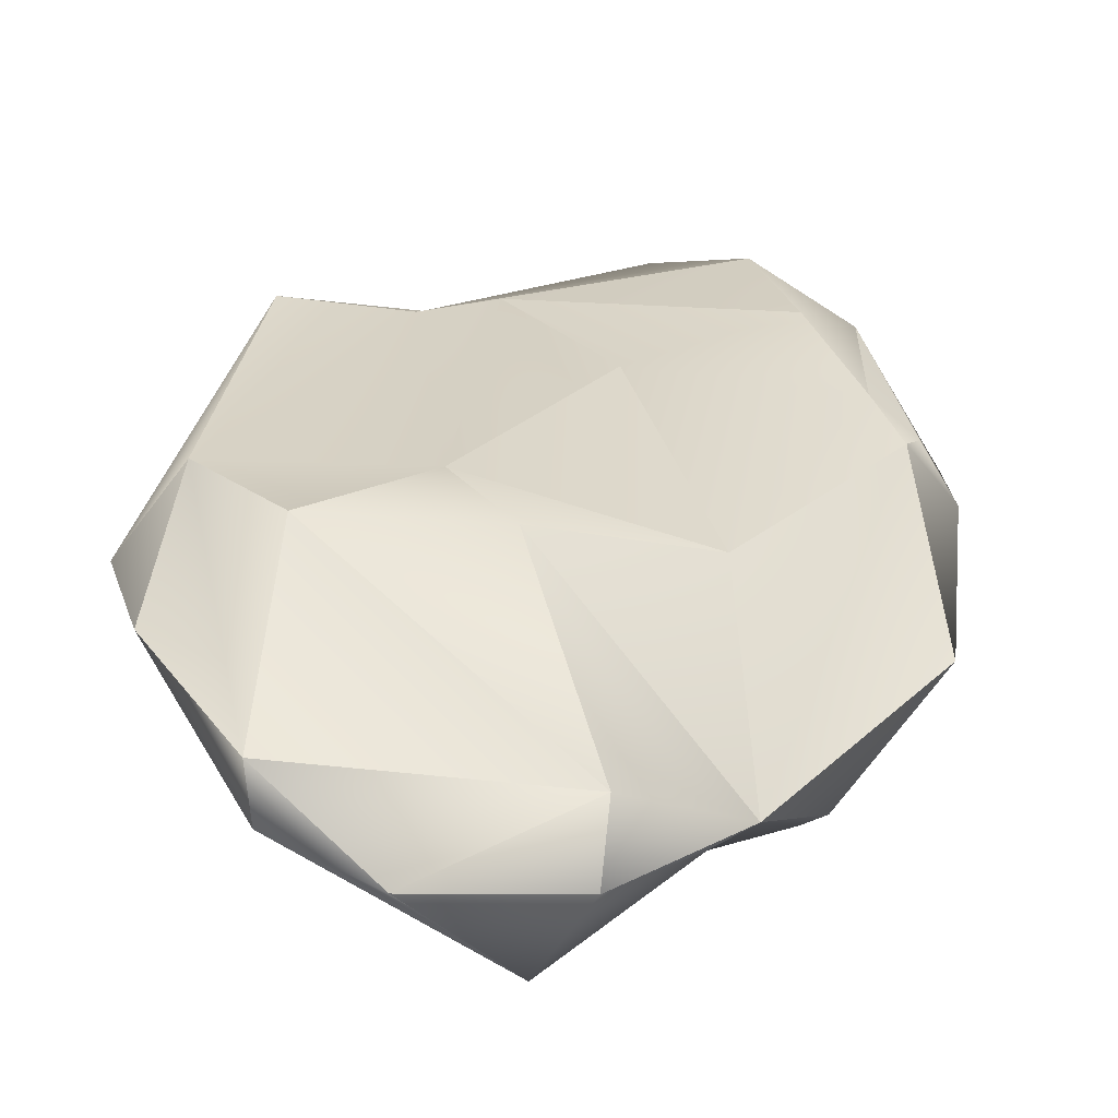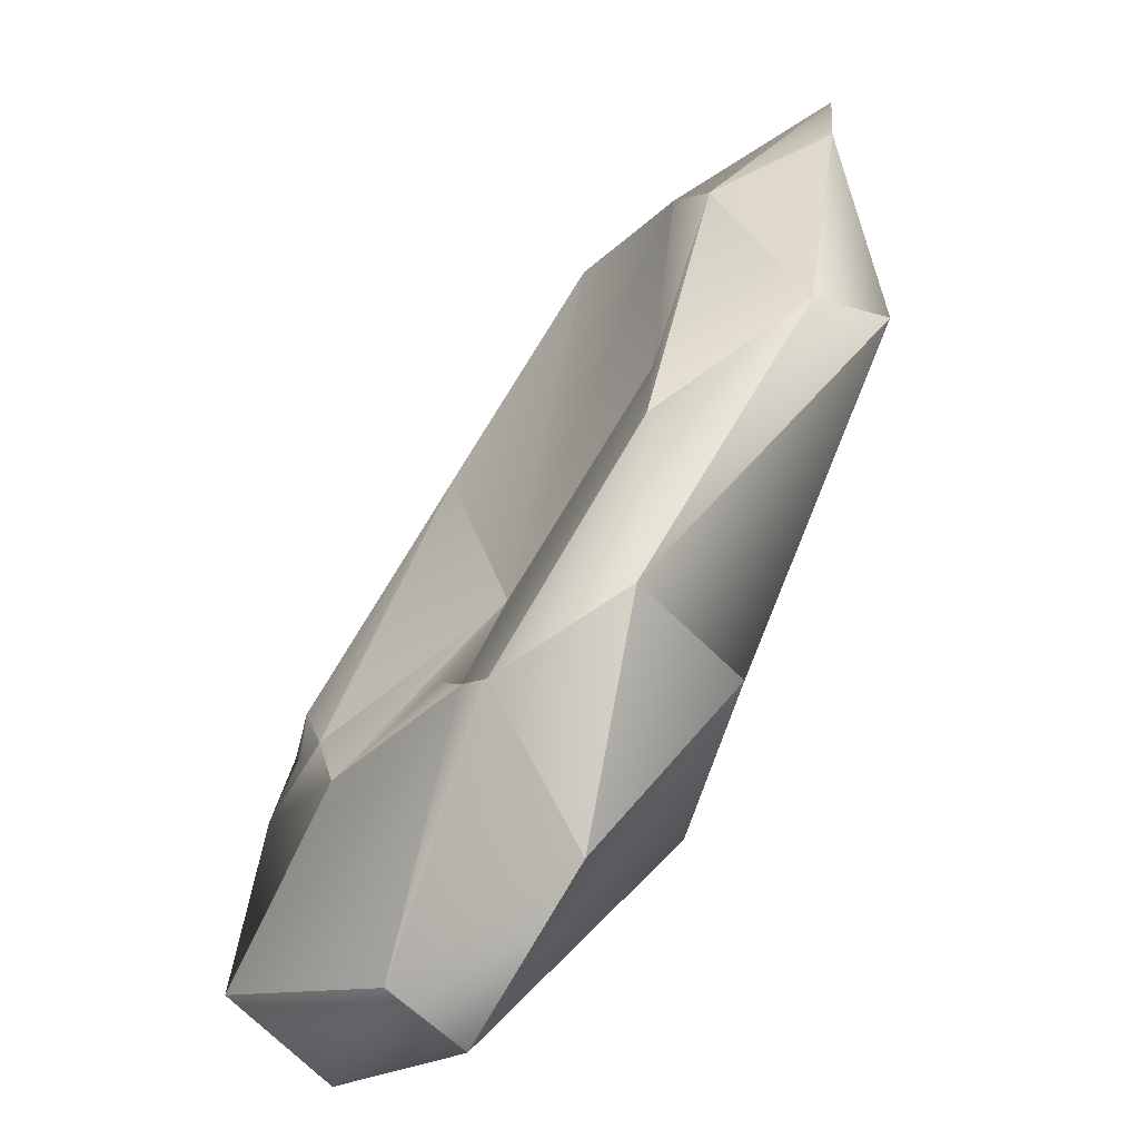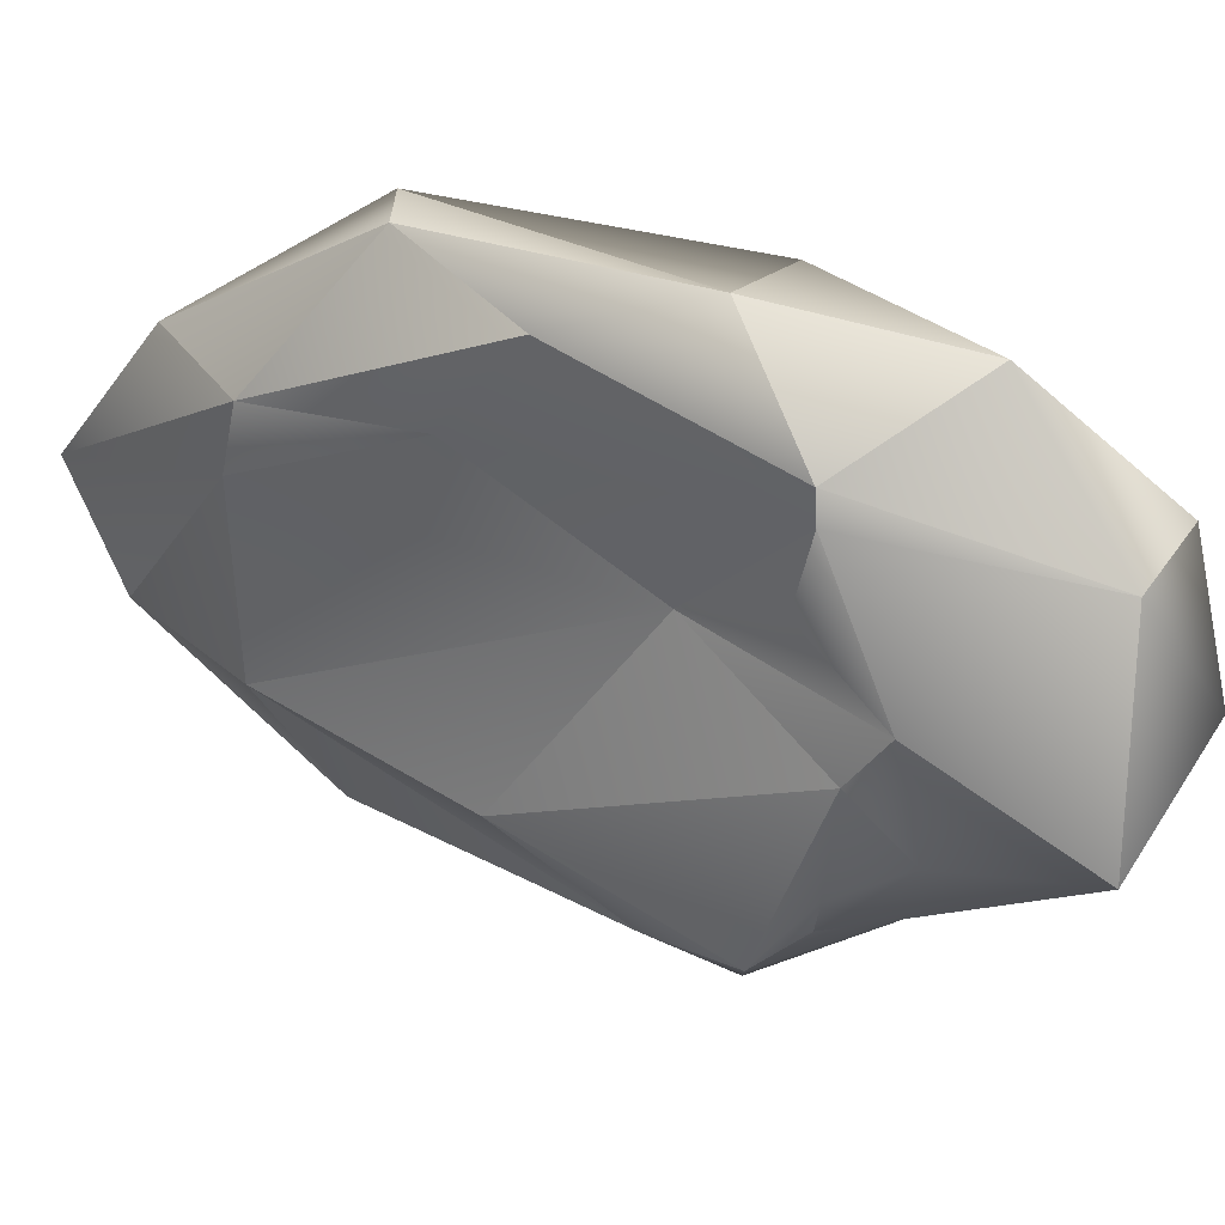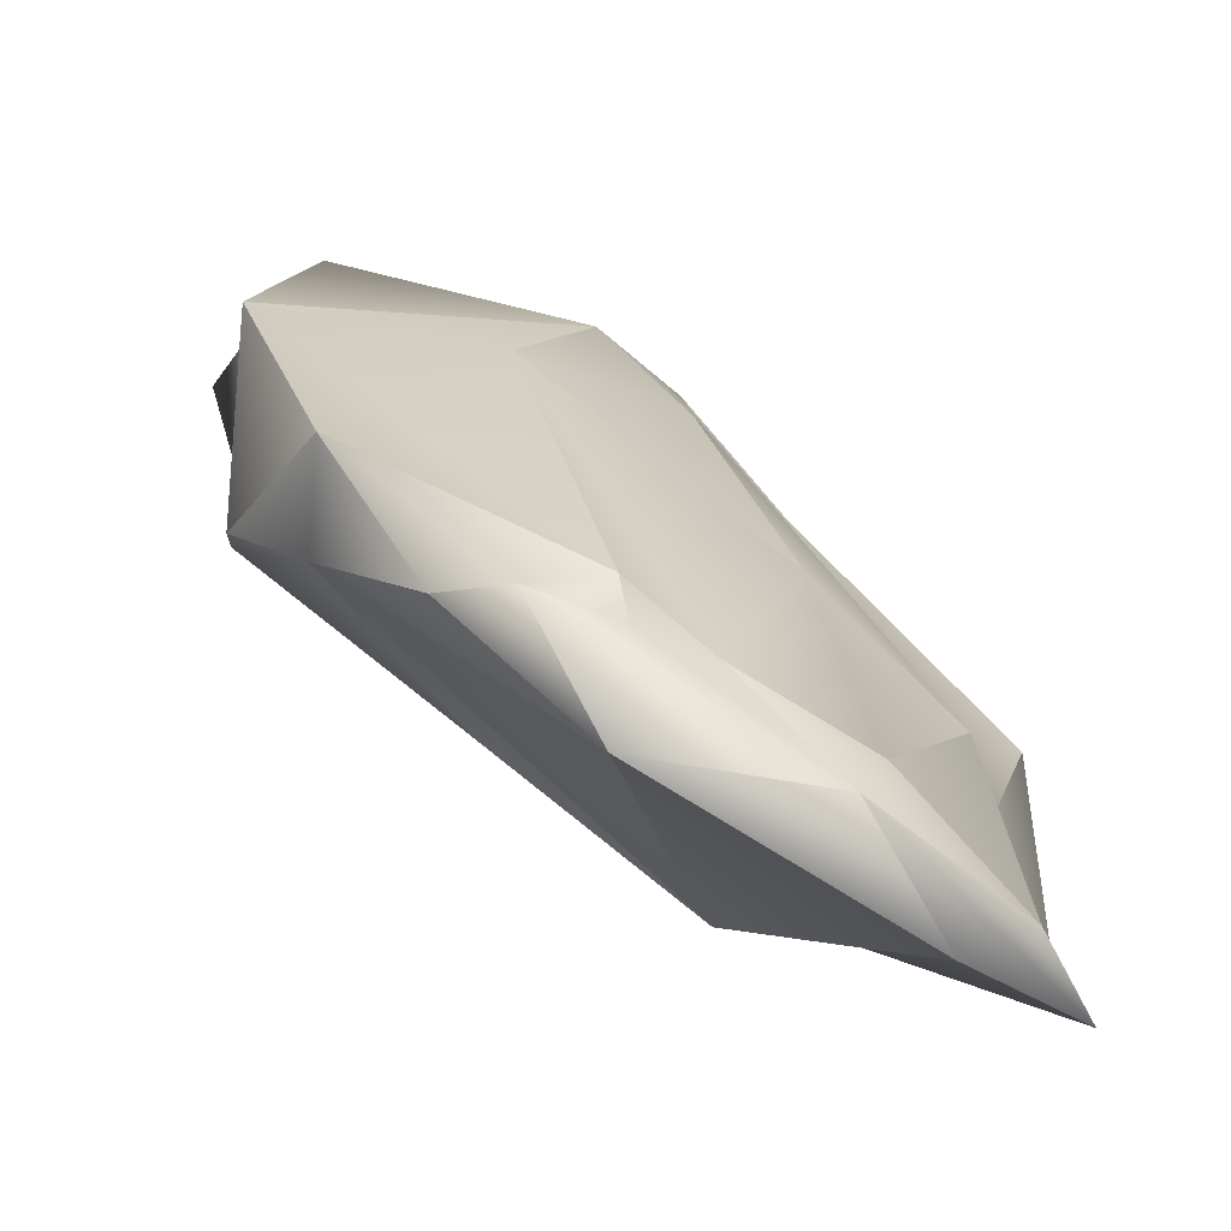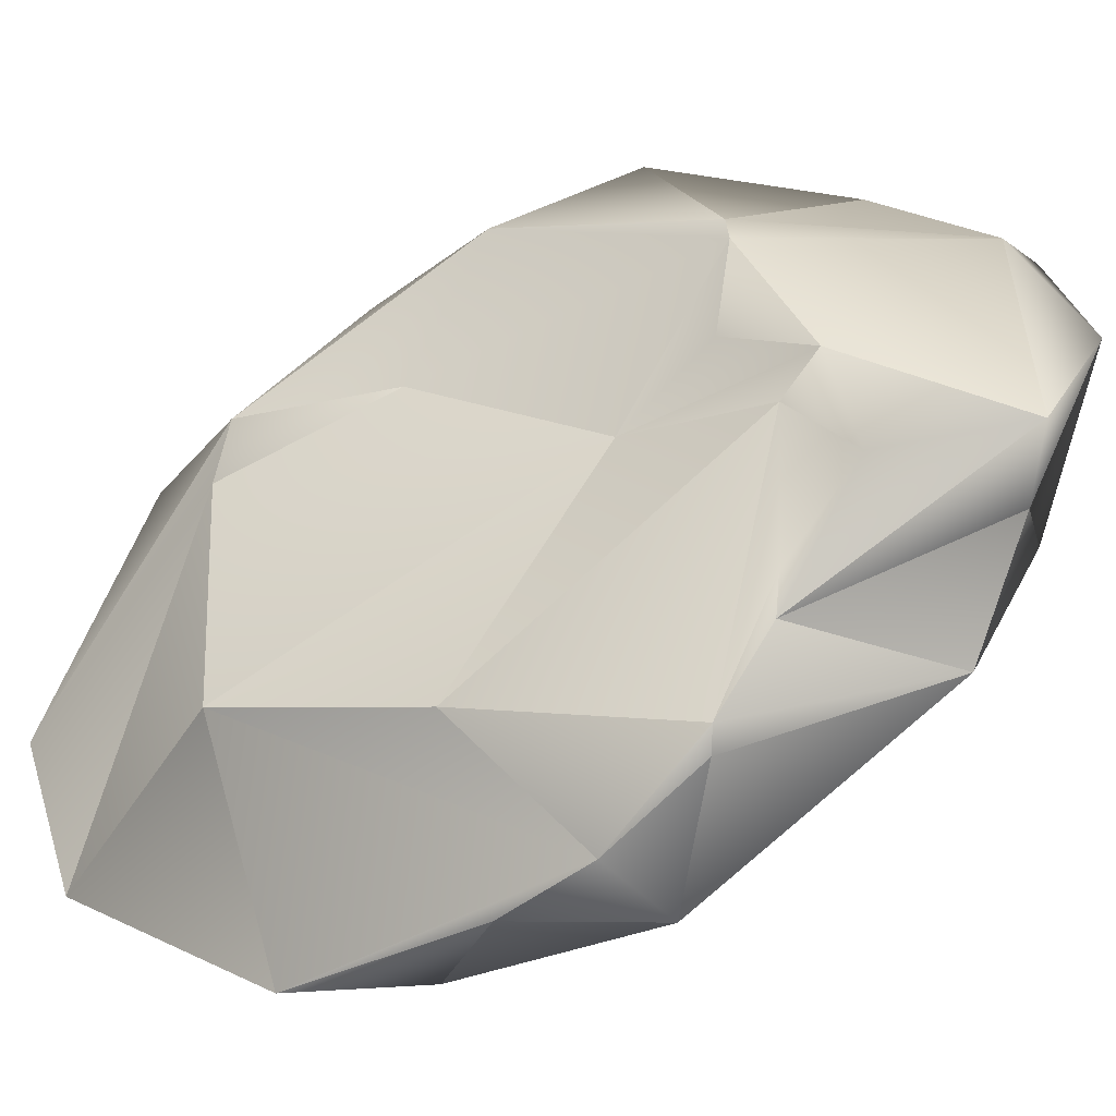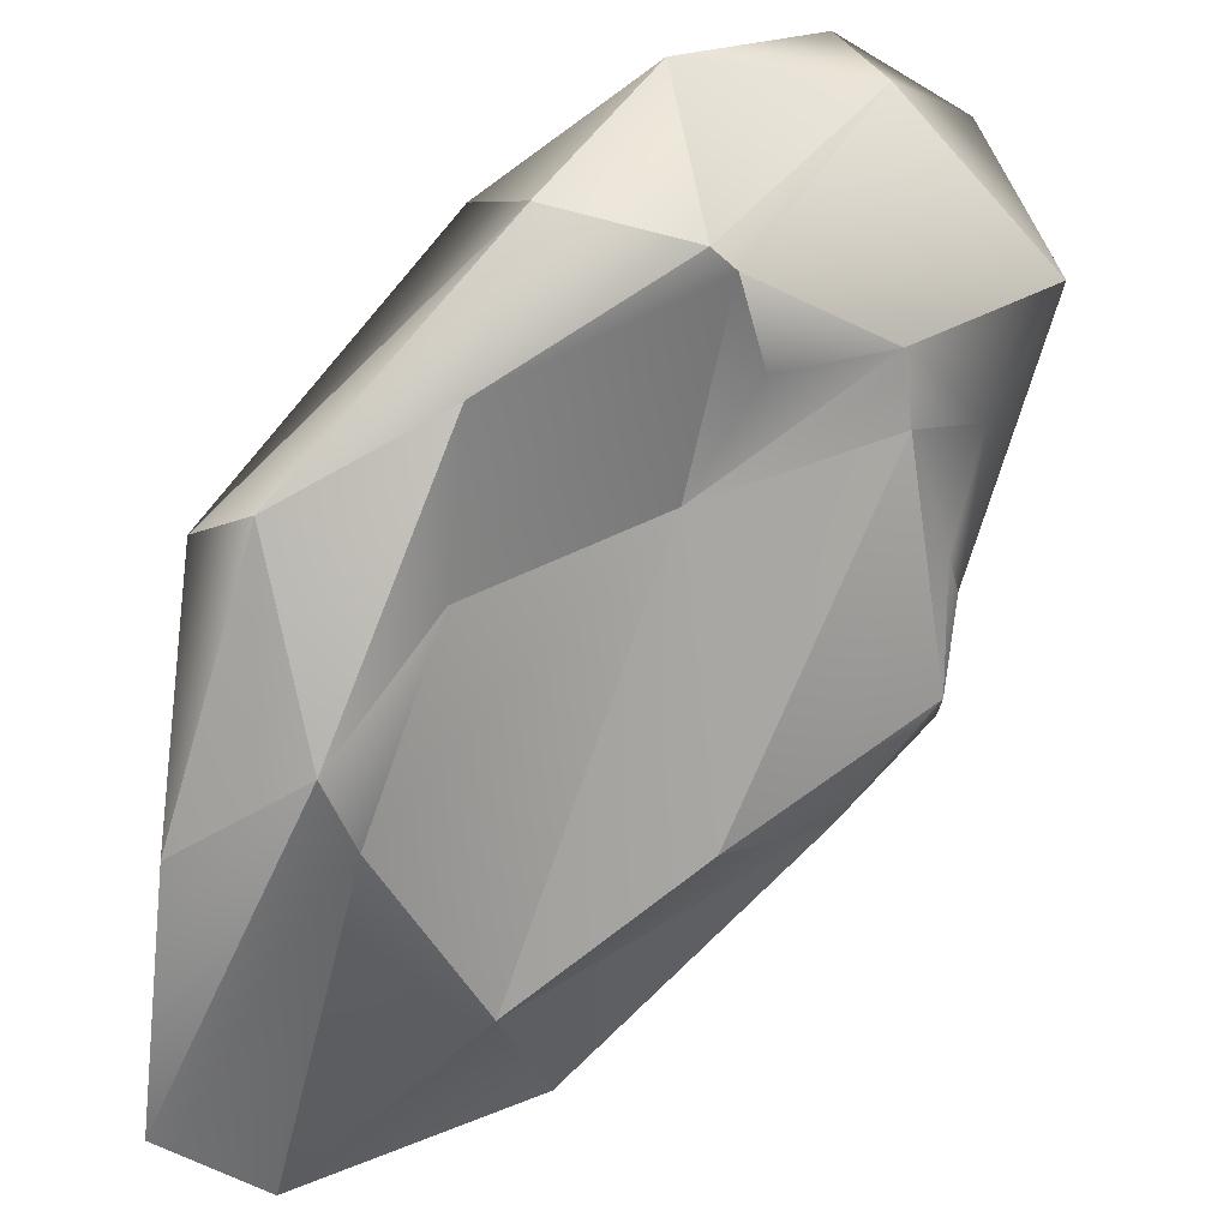
<metadata>
{"format":"obj","ext":"obj","renderer":"f3d","projection":"perspective","resolution":1024,"background":"white","views":[{"elev":77.9,"azim":-96.5,"up":"+Z"},{"elev":78.8,"azim":-18.0,"up":"+Y"},{"elev":61.8,"azim":-109.8,"up":"+Y"},{"elev":-18.0,"azim":14.6,"up":"+Z"},{"elev":-11.0,"azim":-113.4,"up":"+Y"},{"elev":-36.3,"azim":-173.9,"up":"+Z"}]}
</metadata>
<code>
g default
v 2.819 25.45 1.93
v 5.187 14.49 -3.201
v 12.13 12.87 -12.97
v 10.57 7.929 -14.65
v -12.66 15.04 11.22
v -7.213 9.247 6.696
v -20.63 8.967 11.46
v -11.62 22 12.82
v -20.5 12.8 14.44
v -25.18 5.266 14.67
v -30.58 6.932 23.97
v -25.56 13.85 31.45
v -20.77 21.18 27.51
v -17.47 20.93 32.29
v -8.215 27.14 24.71
v -10.17 23.74 13.23
v -1.084 29.9 11.71
v 14.34 22.34 -2.322
v 18.84 18.88 -0.6083
v 17.8 3.741 -3.46
v 18.41 9.697 -6.328
v 23.67 -15.23 -19.04
v 21.21 9.341 -15.29
v 25.36 -8.11 -22.91
v 19.96 -19 -21.35
v 4.294 -25.84 -11.63
v -7.622 -8.896 -5.562
v -14.25 -18.45 2.218
v -6.399 -21.72 -1.274
v -26.33 2.412 25.29
v -21.21 -12.91 6.339
v -12.7 -21.94 8.206
v -23.08 -7.203 23.05
v -2.232 17.74 24.57
v -4.48 4.549 24.32
v -6.184 -7.812 17.89
v 0.6362 8.518 19.48
v 5.298 -7.863 -16.49
v -21.67 -10.97 6.225
v -22.95 -4.814 9.811
v -22.49 -1.812 10.3
v -21.18 1.273 29.23
v 3.336 23.89 17.76
v 15.85 -21.63 -13.33
v 4.834 -23.7 -4.495
v -0.529 -25.31 -2.396
v 3.862 -22.25 -1.178
v 8.742 -20.83 -5.684
v 9.837 -3.424 4.504
v 16.6 -17.54 -10.62
g asteroid
f 16 1 8
f 8 1 2
f 1 3 2
f 1 18 3
f 2 3 4
f 8 2 6
f 8 6 5
f 5 6 9
f 9 6 7
f 2 4 6
f 6 27 7
f 5 9 8
f 8 9 11
f 7 10 9
f 9 10 11
f 16 8 13
f 8 11 13
f 16 13 15
f 13 14 15
f 11 12 13
f 13 12 14
f 16 15 17
f 16 17 1
f 1 17 18
f 18 19 23
f 19 21 23
f 21 22 23
f 3 24 4
f 24 25 4
f 4 25 38
f 25 26 38
f 7 27 39
f 27 28 39
f 39 28 31
f 28 26 29
f 40 33 30
f 30 33 42
f 42 33 35
f 31 32 33
f 15 14 43
f 14 34 43
f 42 35 34
f 34 35 37
f 35 36 37
f 24 3 23
f 23 3 18
f 26 28 38
f 28 27 38
f 38 27 6
f 38 6 4
f 31 33 39
f 33 40 39
f 40 41 39
f 30 12 11
f 30 11 40
f 40 11 10
f 40 10 41
f 41 10 7
f 41 7 39
f 34 14 42
f 42 12 30
f 42 14 12
f 20 21 37
f 21 19 43
f 21 43 37
f 37 43 34
f 19 17 43
f 19 18 17
f 43 17 15
f 26 25 44
f 44 25 24
f 44 24 22
f 47 45 48
f 48 45 44
f 47 32 46
f 47 46 45
f 45 46 44
f 44 46 26
f 32 29 46
f 46 29 26
f 32 31 28
f 32 28 29
f 47 36 33
f 47 33 32
f 36 35 33
f 50 20 49
f 50 49 48
f 48 49 36
f 48 36 47
f 20 37 49
f 49 37 36
f 48 44 50
f 44 22 50
f 50 22 20
f 24 23 22
f 22 21 20

</code>
